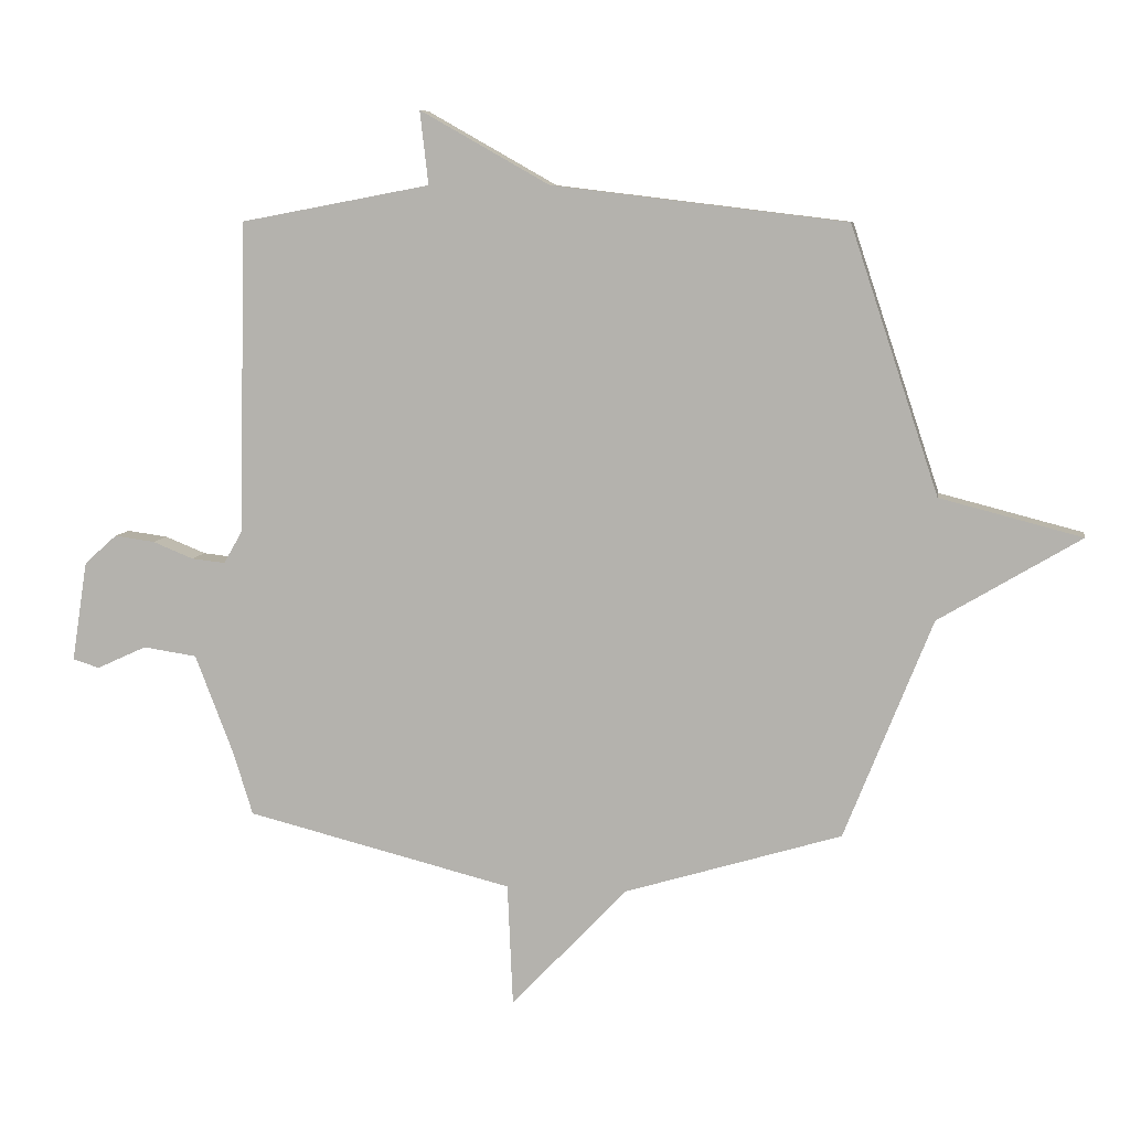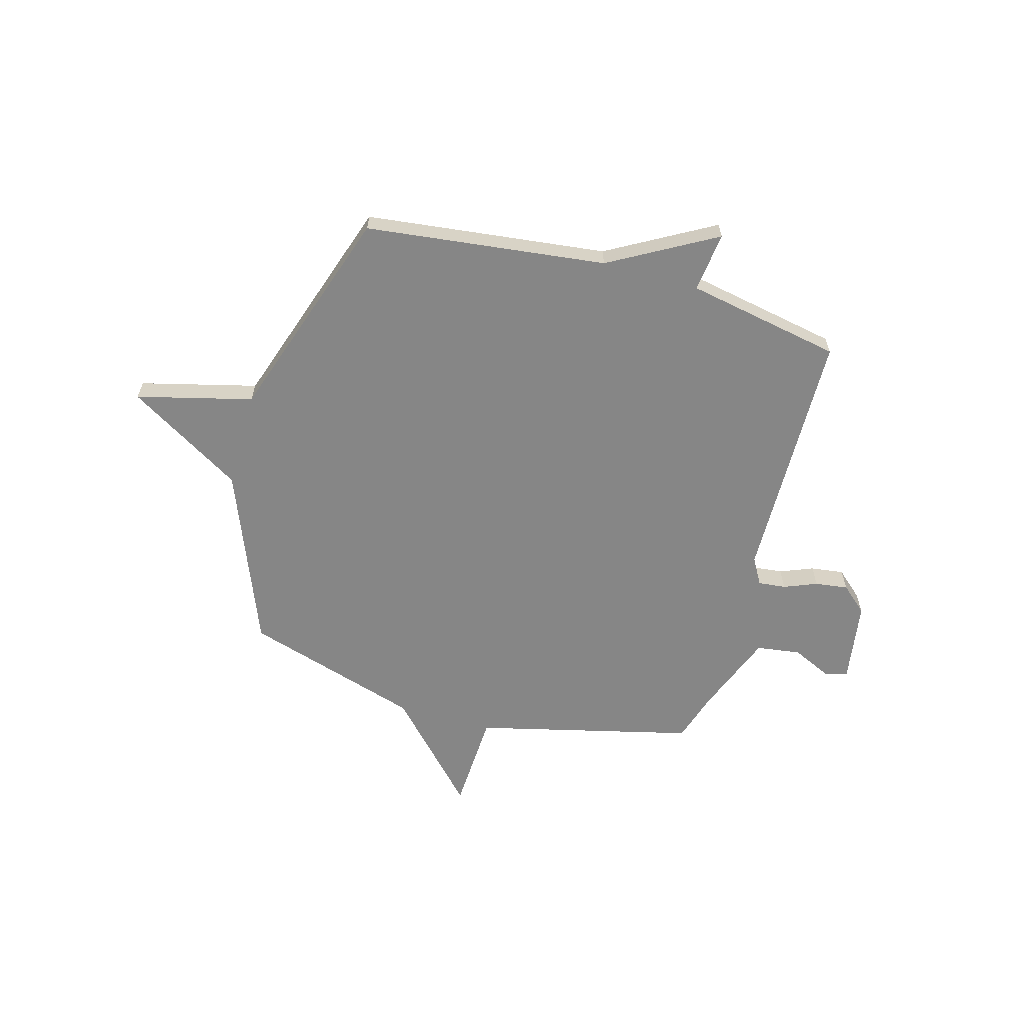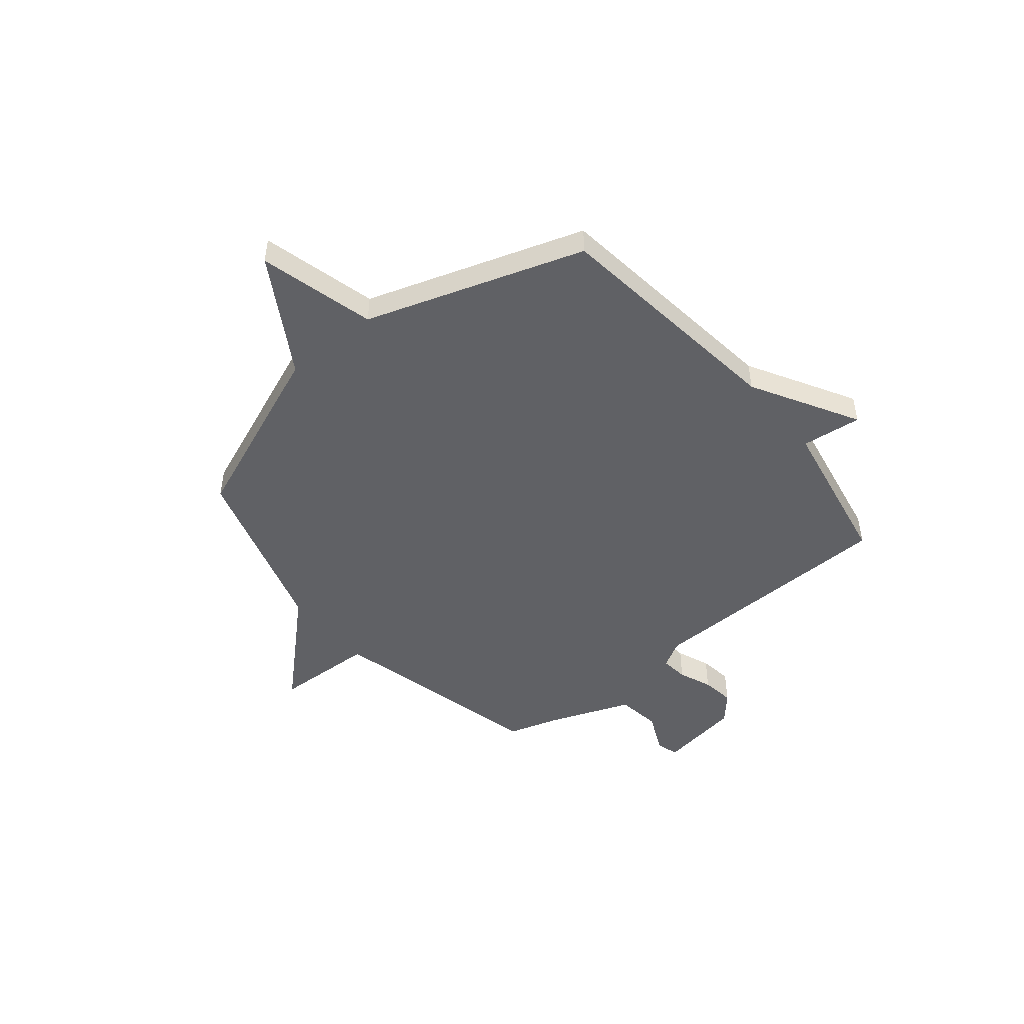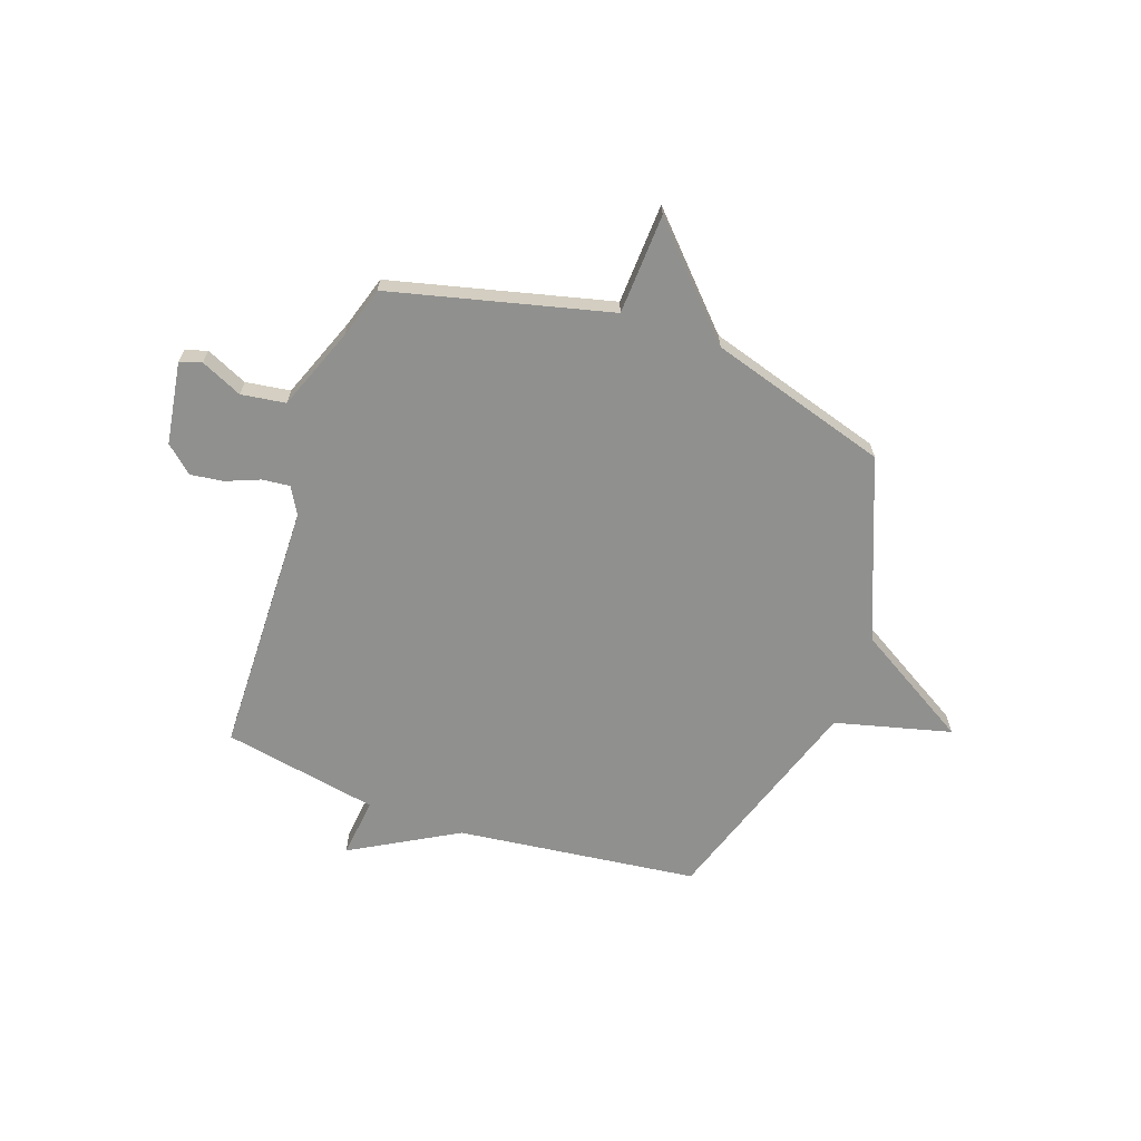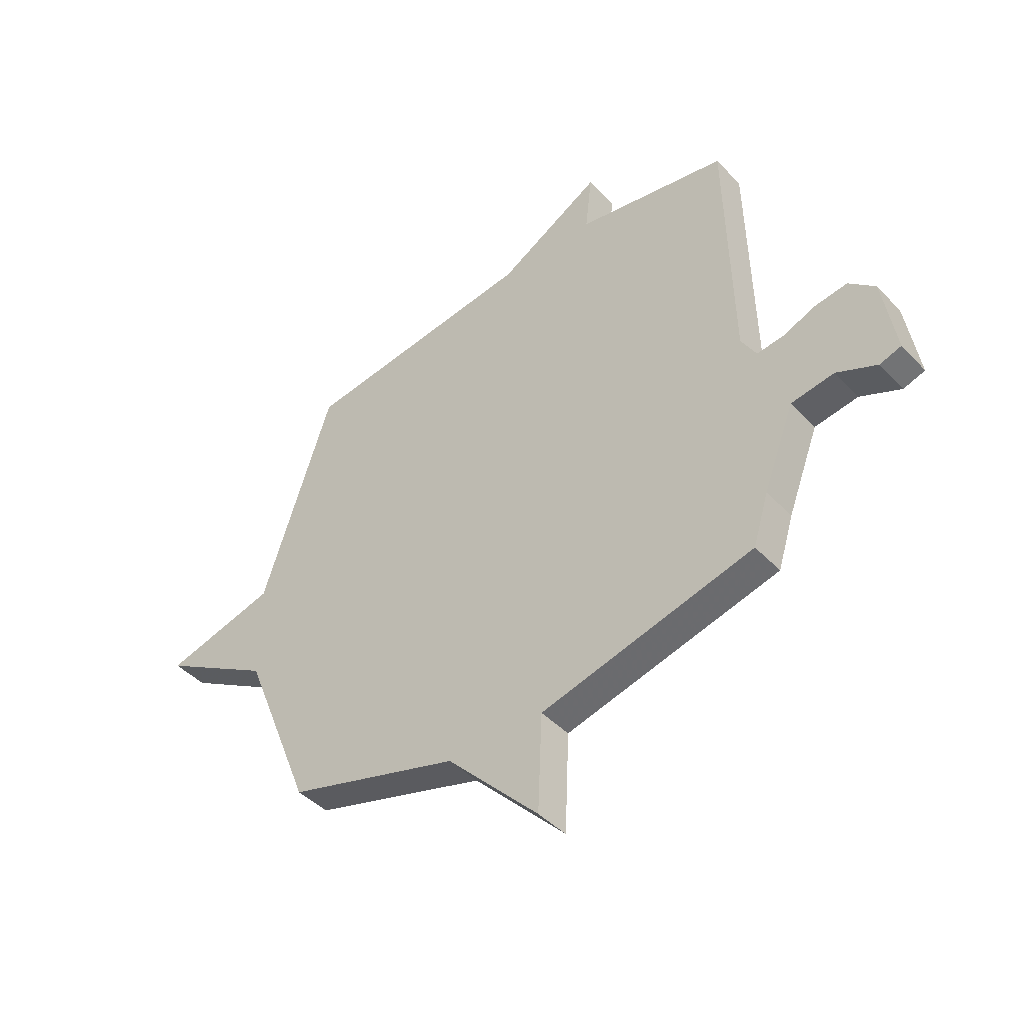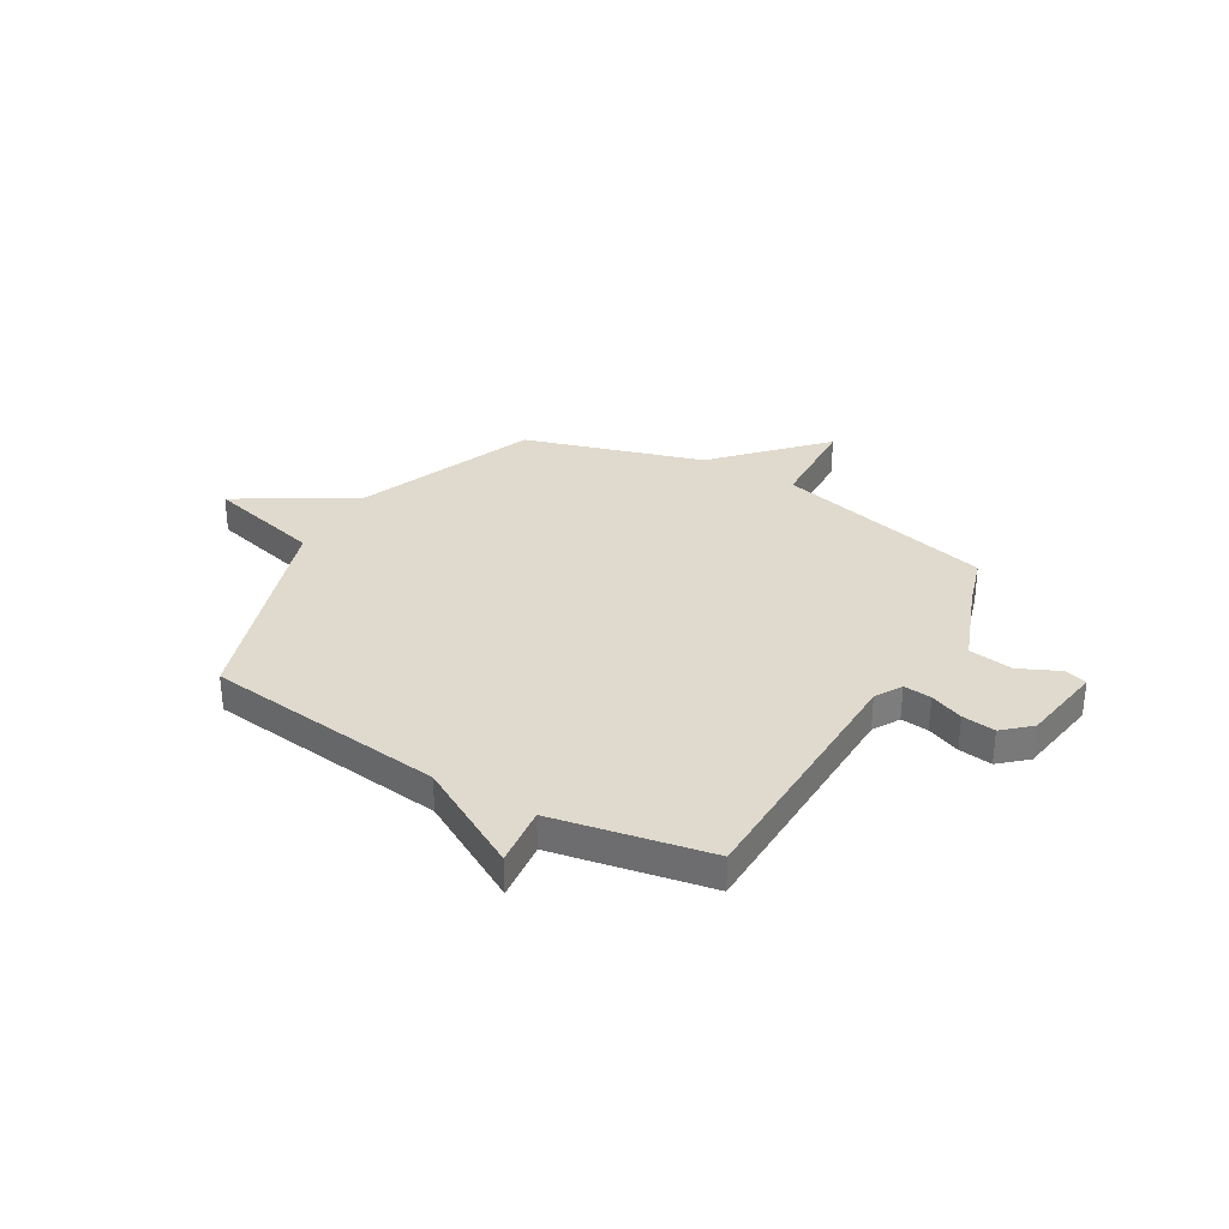
<metadata>
{"format":"obj","ext":"obj","renderer":"f3d","projection":"perspective","resolution":1024,"background":"white","views":[{"elev":7.9,"azim":-170.7,"up":"+Z"},{"elev":-62.2,"azim":-15.8,"up":"+Y"},{"elev":-47.8,"azim":-50.6,"up":"+Y"},{"elev":-65.6,"azim":160.6,"up":"+Y"},{"elev":-44.0,"azim":39.8,"up":"+Z"},{"elev":32.6,"azim":30.2,"up":"+Y"}]}
</metadata>
<code>
v -0.5 0.07 -0.5
v -0.645 0.07 -0.138
v -0.879 0.07 0.002
v -0.645 0.07 0.062
v -0.5 0.07 0.5
v -0.014 0.07 0.559
v 0.2 0.07 0.68
v 0.186 0.07 0.559
v 0.5 0.07 0.5
v 0.511 0.07 -0.016
v 0.542 0.07 -0.07
v 0.598 0.07 -0.064
v 0.665 0.07 -0.037
v 0.732 0.07 -0.028
v 0.786 0.07 -0.076
v 0.812 0.07 -0.242
v 0.768 0.07 -0.256
v 0.685 0.07 -0.218
v 0.596 0.07 -0.231
v 0.532 0.07 -0.397
v 0.5 0.07 -0.5
v 0.059 0.07 -0.609
v 0.05 0.07 -0.811
v -0.141 0.07 -0.609
v -0.5 0 -0.5
v -0.645 0 -0.138
v -0.879 0 0.002
v -0.645 0 0.062
v -0.5 0 0.5
v -0.014 0 0.559
v 0.2 0 0.68
v 0.186 0 0.559
v 0.5 0 0.5
v 0.511 0 -0.016
v 0.542 0 -0.07
v 0.598 0 -0.064
v 0.665 0 -0.037
v 0.732 0 -0.028
v 0.786 0 -0.076
v 0.812 0 -0.242
v 0.768 0 -0.256
v 0.685 0 -0.218
v 0.596 0 -0.231
v 0.532 0 -0.397
v 0.5 0 -0.5
v 0.059 0 -0.609
v 0.05 0 -0.811
v -0.141 0 -0.609
f 22 23 24
f 24 1 2
f 22 24 2
f 21 22 2
f 20 21 2
f 2 3 4
f 20 2 4
f 19 20 4
f 18 19 4 5
f 16 17 18
f 15 16 18
f 14 15 18
f 13 14 18
f 12 13 18
f 11 12 18
f 11 18 5
f 10 11 5 6
f 8 9 10 6
f 6 7 8
f 48 47 46
f 26 25 48
f 26 48 46
f 26 46 45
f 26 45 44
f 28 27 26
f 28 26 44
f 28 44 43
f 29 28 43 42
f 42 41 40
f 42 40 39
f 42 39 38
f 42 38 37
f 42 37 36
f 42 36 35
f 29 42 35
f 30 29 35 34
f 30 34 33 32
f 32 31 30
f 1 25 26 2
f 2 26 27 3
f 3 27 28 4
f 4 28 29 5
f 5 29 30 6
f 6 30 31 7
f 7 31 32 8
f 8 32 33 9
f 9 33 34 10
f 10 34 35 11
f 11 35 36 12
f 12 36 37 13
f 13 37 38 14
f 14 38 39 15
f 15 39 40 16
f 16 40 41 17
f 17 41 42 18
f 18 42 43 19
f 19 43 44 20
f 20 44 45 21
f 21 45 46 22
f 22 46 47 23
f 23 47 48 24
f 24 48 25 1

</code>
